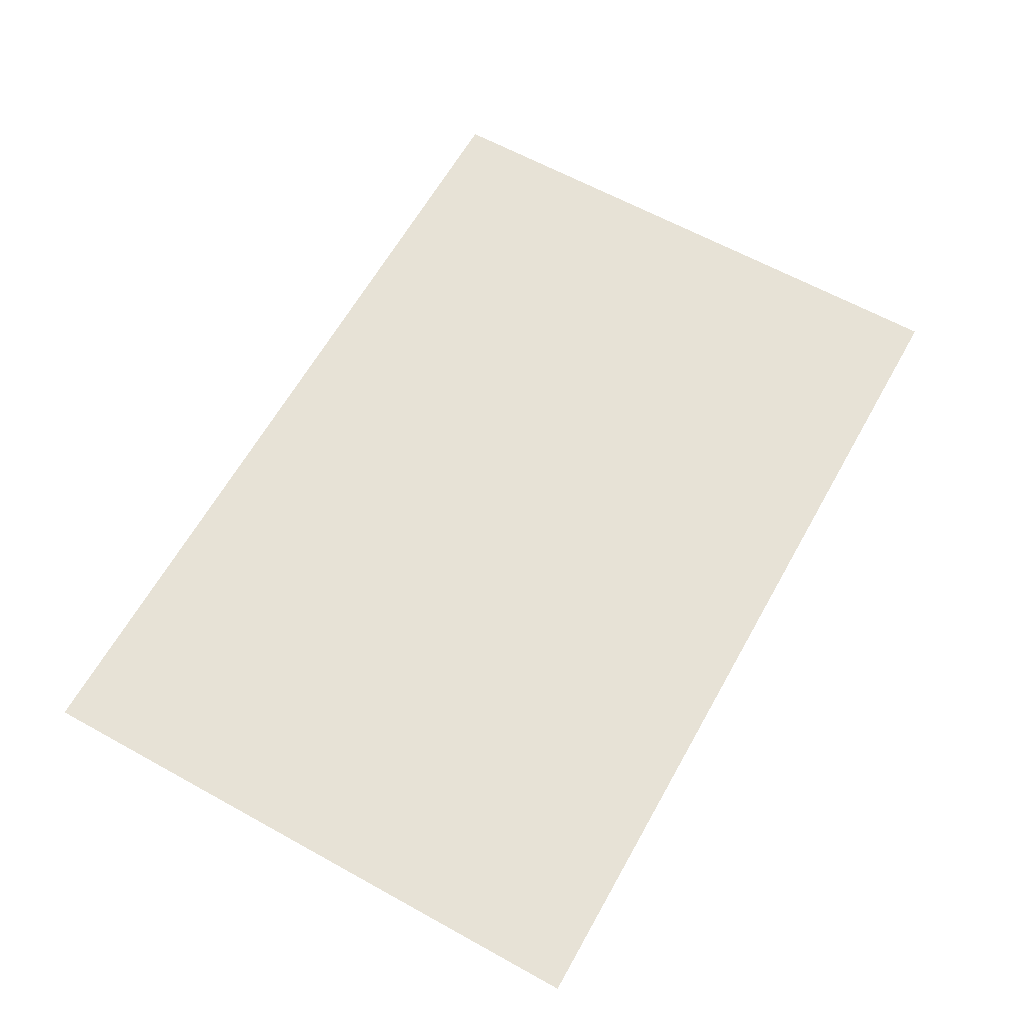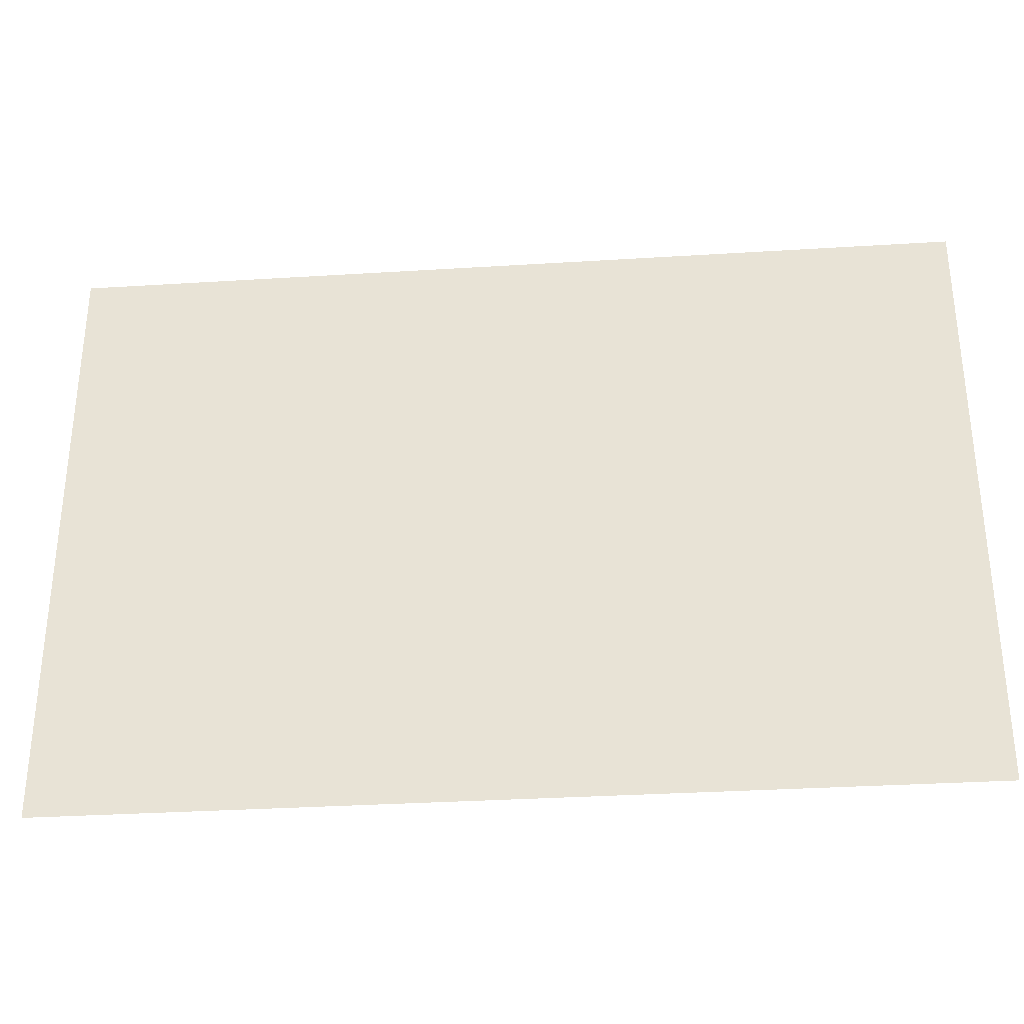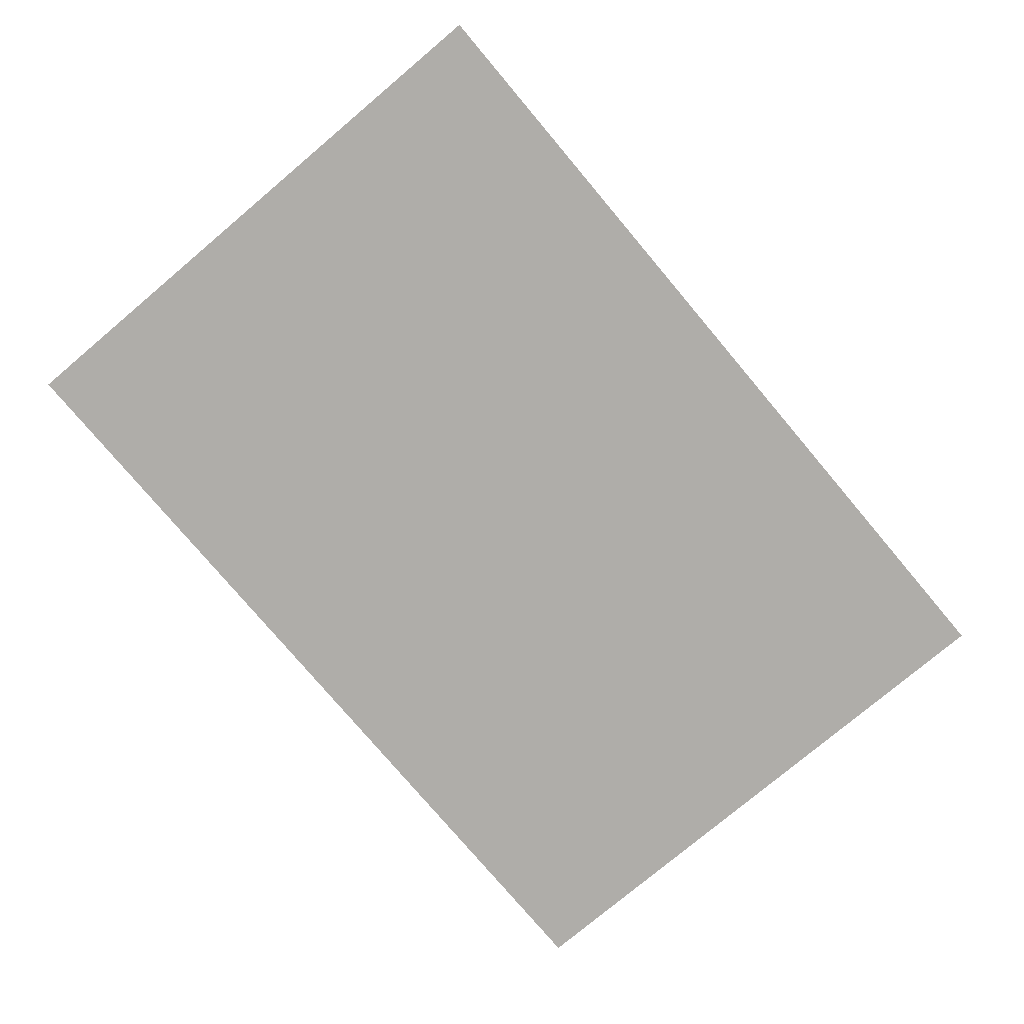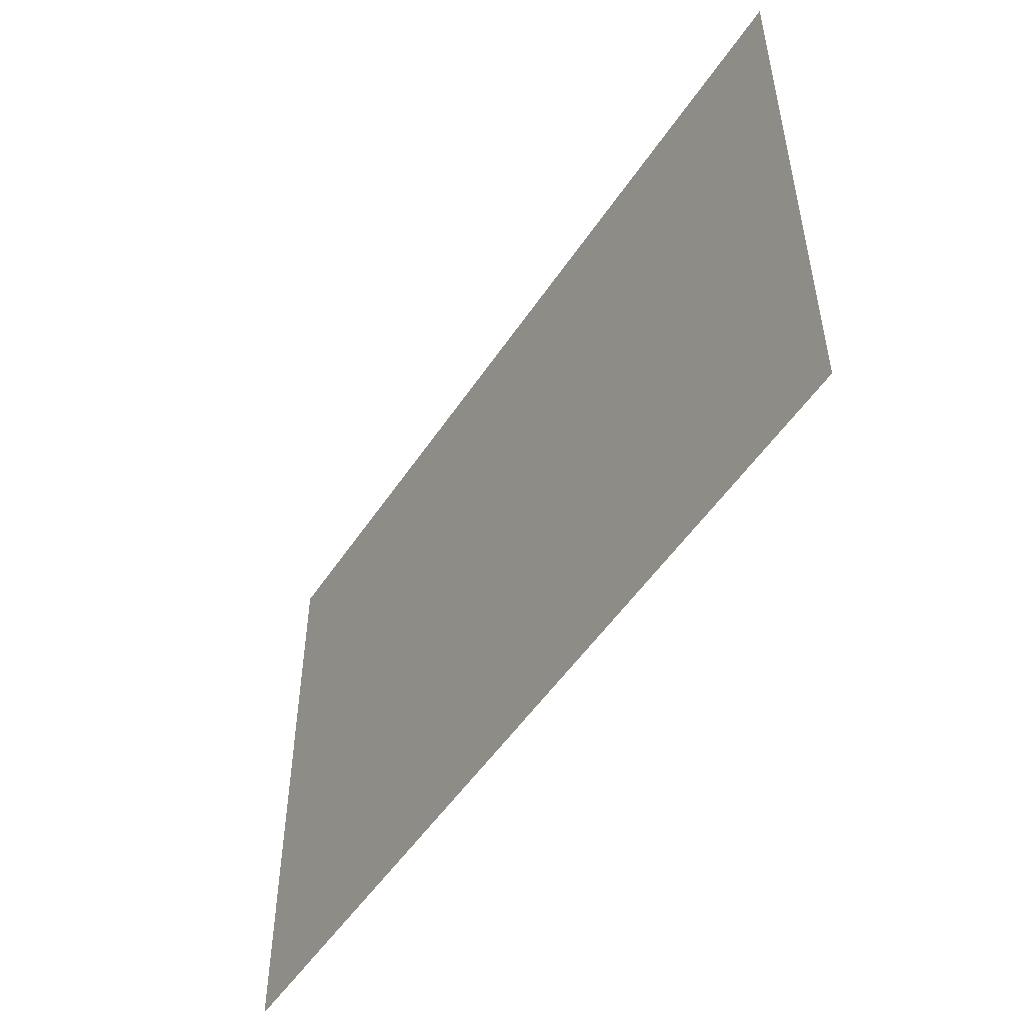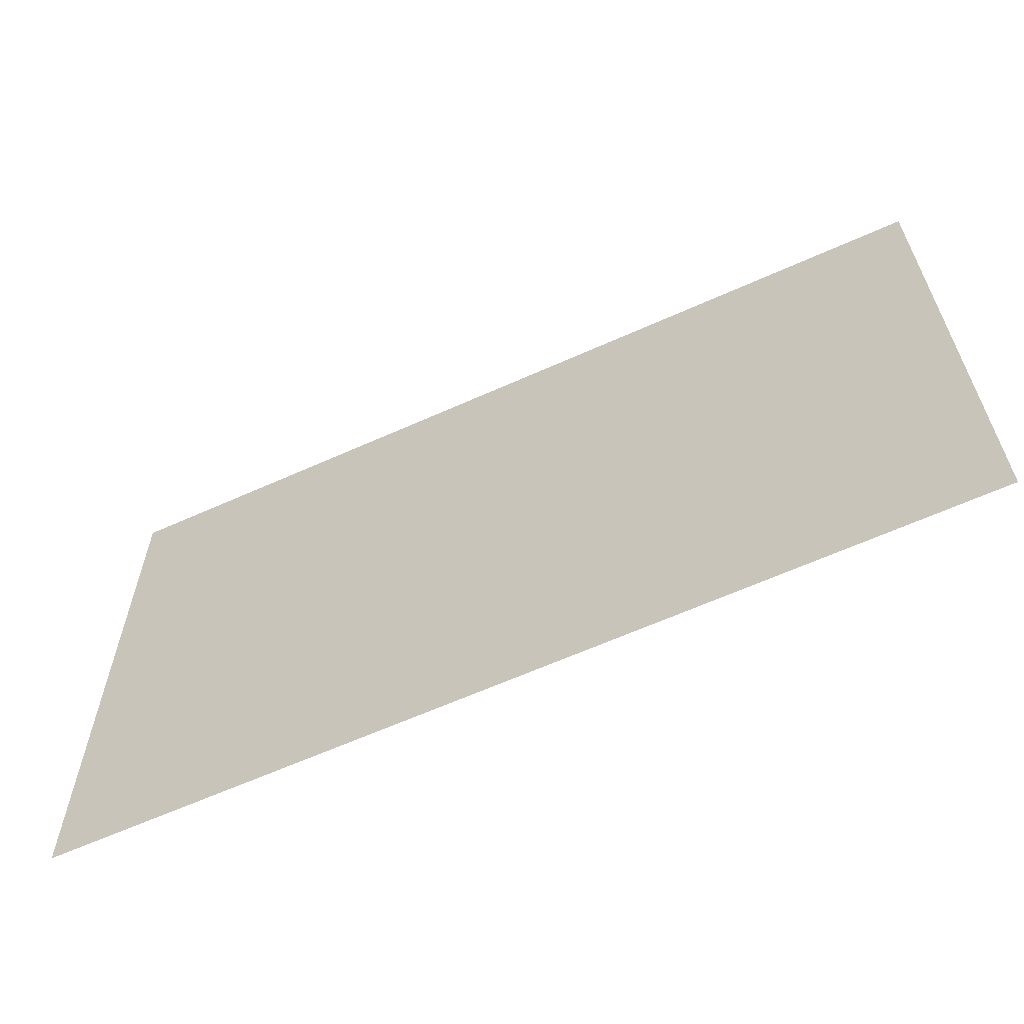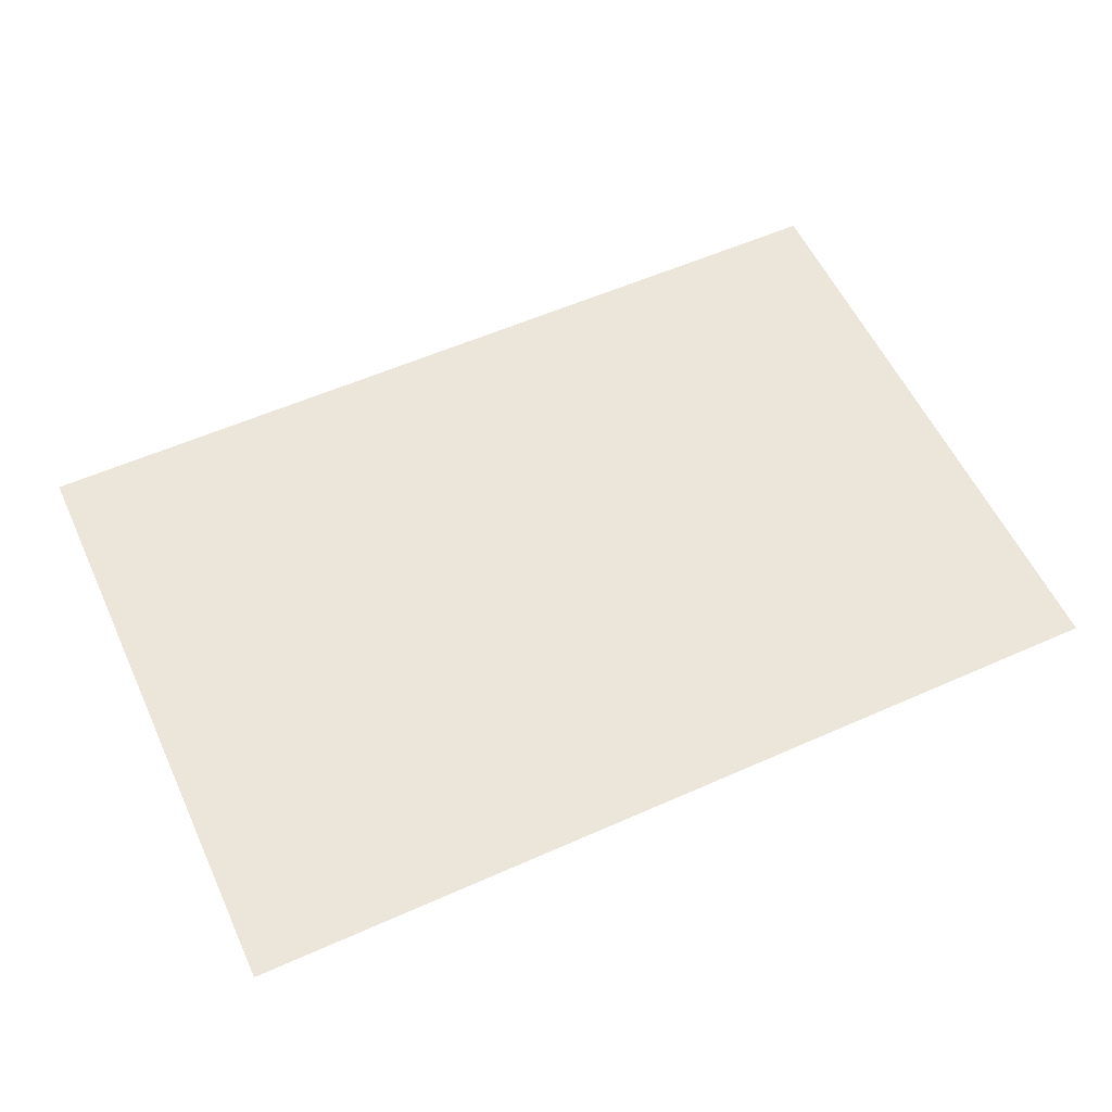
<metadata>
{"format":"obj","ext":"obj","renderer":"f3d","projection":"perspective","resolution":1024,"background":"white","views":[{"elev":63.2,"azim":119.2,"up":"+Y"},{"elev":-32.1,"azim":5.0,"up":"+Z"},{"elev":-77.4,"azim":130.1,"up":"+Y"},{"elev":-51.1,"azim":57.6,"up":"+Z"},{"elev":-62.3,"azim":24.6,"up":"+Z"},{"elev":57.1,"azim":-24.8,"up":"+Y"}]}
</metadata>
<code>
v 26.33 4.15 -0.06799
v 27 4.15 -0.06799
v 27.68 4.15 -0.06799
v 28.36 4.15 -0.06799
v 29.03 4.15 -0.06799
v 29.71 4.15 -0.06799
v 30.38 4.15 -0.06799
v 31.06 4.15 -0.06799
v 31.73 4.15 -0.06799
v 32.41 4.15 -0.06799
v 33.08 4.15 -0.06799
v 26.33 4.15 -0.7433
v 27 4.15 -0.7433
v 27.68 4.15 -0.7433
v 28.36 4.15 -0.7433
v 29.03 4.15 -0.7433
v 29.71 4.15 -0.7433
v 30.38 4.15 -0.7433
v 31.06 4.15 -0.7433
v 31.73 4.15 -0.7433
v 32.41 4.15 -0.7433
v 33.08 4.15 -0.7433
v 26.33 4.15 -1.419
v 27 4.15 -1.419
v 27.68 4.15 -1.419
v 28.36 4.15 -1.419
v 29.03 4.15 -1.419
v 29.71 4.15 -1.419
v 30.38 4.15 -1.419
v 31.06 4.15 -1.419
v 31.73 4.15 -1.419
v 32.41 4.15 -1.419
v 33.08 4.15 -1.419
v 26.33 4.15 -2.094
v 27 4.15 -2.094
v 27.68 4.15 -2.094
v 28.36 4.15 -2.094
v 29.03 4.15 -2.094
v 29.71 4.15 -2.094
v 30.38 4.15 -2.094
v 31.06 4.15 -2.094
v 31.73 4.15 -2.094
v 32.41 4.15 -2.094
v 33.08 4.15 -2.094
v 26.33 4.15 -2.769
v 27 4.15 -2.769
v 27.68 4.15 -2.769
v 28.36 4.15 -2.769
v 29.03 4.15 -2.769
v 29.71 4.15 -2.769
v 30.38 4.15 -2.769
v 31.06 4.15 -2.769
v 31.73 4.15 -2.769
v 32.41 4.15 -2.769
v 33.08 4.15 -2.769
v 26.33 4.15 -3.444
v 27 4.15 -3.444
v 27.68 4.15 -3.444
v 28.36 4.15 -3.444
v 29.03 4.15 -3.444
v 29.71 4.15 -3.444
v 30.38 4.15 -3.444
v 31.06 4.15 -3.444
v 31.73 4.15 -3.444
v 32.41 4.15 -3.444
v 33.08 4.15 -3.444
v 26.33 4.15 -4.12
v 27 4.15 -4.12
v 27.68 4.15 -4.12
v 28.36 4.15 -4.12
v 29.03 4.15 -4.12
v 29.71 4.15 -4.12
v 30.38 4.15 -4.12
v 31.06 4.15 -4.12
v 31.73 4.15 -4.12
v 32.41 4.15 -4.12
v 33.08 4.15 -4.12
v 26.33 4.15 -4.795
v 27 4.15 -4.795
v 27.68 4.15 -4.795
v 28.36 4.15 -4.795
v 29.03 4.15 -4.795
v 29.71 4.15 -4.795
v 30.38 4.15 -4.795
v 31.06 4.15 -4.795
v 31.73 4.15 -4.795
v 32.41 4.15 -4.795
v 33.08 4.15 -4.795
v 26.33 4.15 0.01161
v 27 4.15 0.01161
v 27.68 4.15 0.01161
v 28.36 4.15 0.01161
v 29.03 4.15 0.01161
v 29.71 4.15 0.01161
v 30.38 4.15 0.01161
v 31.06 4.15 0.01161
v 31.73 4.15 0.01161
v 32.41 4.15 0.01161
v 33.08 4.15 0.01161
v 26.33 4.15 -4.914
v 27 4.15 -4.913
v 27.68 4.15 -4.912
v 28.36 4.15 -4.911
v 29.03 4.15 -4.911
v 29.71 4.15 -4.91
v 30.38 4.15 -4.909
v 31.06 4.15 -4.908
v 31.73 4.15 -4.908
v 32.41 4.15 -4.907
v 33.08 4.15 -4.906
v 25.83 4.15 -4.914
v 25.83 4.15 -4.795
v 25.83 4.15 -4.12
v 25.83 4.15 -3.444
v 25.83 4.15 -2.769
v 25.83 4.15 -2.094
v 25.83 4.15 -1.419
v 25.83 4.15 -0.7433
v 25.83 4.15 -0.06799
v 25.83 4.15 0.01161
f 1 12 13 2
f 2 13 14 3
f 3 14 15 4
f 4 15 16 5
f 5 16 17 6
f 6 17 18 7
f 7 18 19 8
f 8 19 20 9
f 9 20 21 10
f 10 21 22 11
f 12 23 24 13
f 13 24 25 14
f 14 25 26 15
f 15 26 27 16
f 16 27 28 17
f 17 28 29 18
f 18 29 30 19
f 19 30 31 20
f 20 31 32 21
f 21 32 33 22
f 23 34 35 24
f 24 35 36 25
f 25 36 37 26
f 26 37 38 27
f 27 38 39 28
f 28 39 40 29
f 29 40 41 30
f 30 41 42 31
f 31 42 43 32
f 32 43 44 33
f 34 45 46 35
f 35 46 47 36
f 36 47 48 37
f 37 48 49 38
f 38 49 50 39
f 39 50 51 40
f 40 51 52 41
f 41 52 53 42
f 42 53 54 43
f 43 54 55 44
f 45 56 57 46
f 46 57 58 47
f 47 58 59 48
f 48 59 60 49
f 49 60 61 50
f 50 61 62 51
f 51 62 63 52
f 52 63 64 53
f 53 64 65 54
f 54 65 66 55
f 56 67 68 57
f 57 68 69 58
f 58 69 70 59
f 59 70 71 60
f 60 71 72 61
f 61 72 73 62
f 62 73 74 63
f 63 74 75 64
f 64 75 76 65
f 65 76 77 66
f 67 78 79 68
f 68 79 80 69
f 69 80 81 70
f 70 81 82 71
f 71 82 83 72
f 72 83 84 73
f 73 84 85 74
f 74 85 86 75
f 75 86 87 76
f 76 87 88 77
f 78 100 101 79
f 79 101 102 80
f 80 102 103 81
f 81 103 104 82
f 82 104 105 83
f 83 105 106 84
f 84 106 107 85
f 85 107 108 86
f 86 108 109 87
f 87 109 110 88
f 90 89 1 2
f 91 90 2 3
f 92 91 3 4
f 93 92 4 5
f 94 93 5 6
f 95 94 6 7
f 96 95 7 8
f 97 96 8 9
f 98 97 9 10
f 99 98 10 11
f 112 111 100 78
f 113 112 78 67
f 114 113 67 56
f 115 114 56 45
f 116 115 45 34
f 117 116 34 23
f 118 117 23 12
f 119 118 12 1
f 89 120 119 1

</code>
